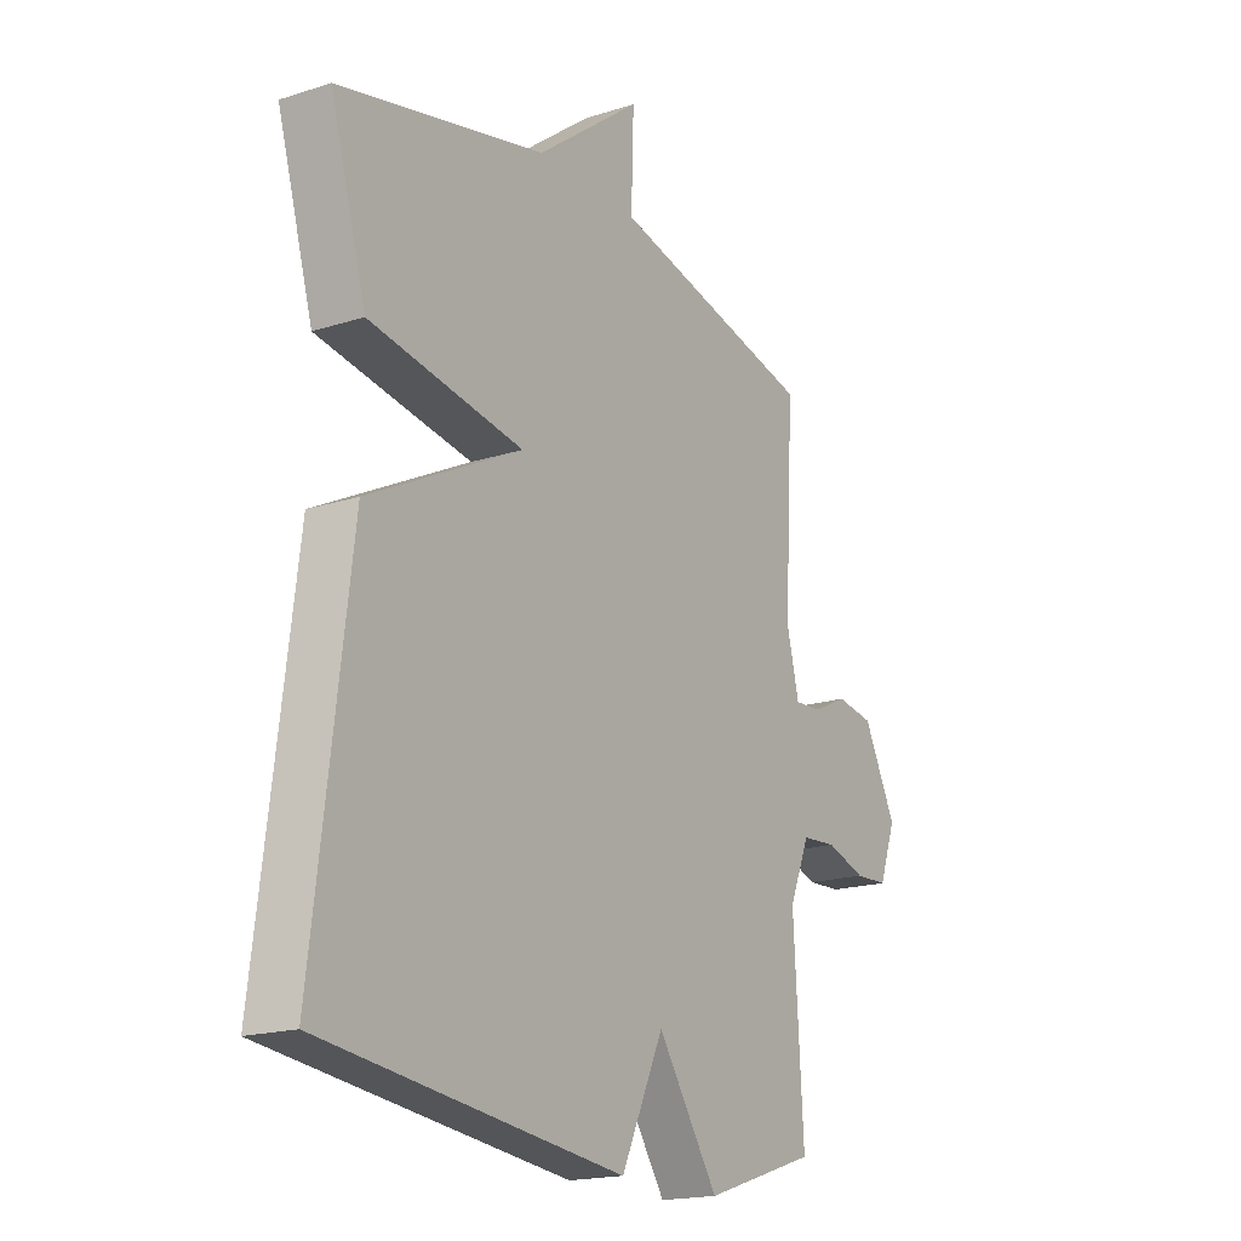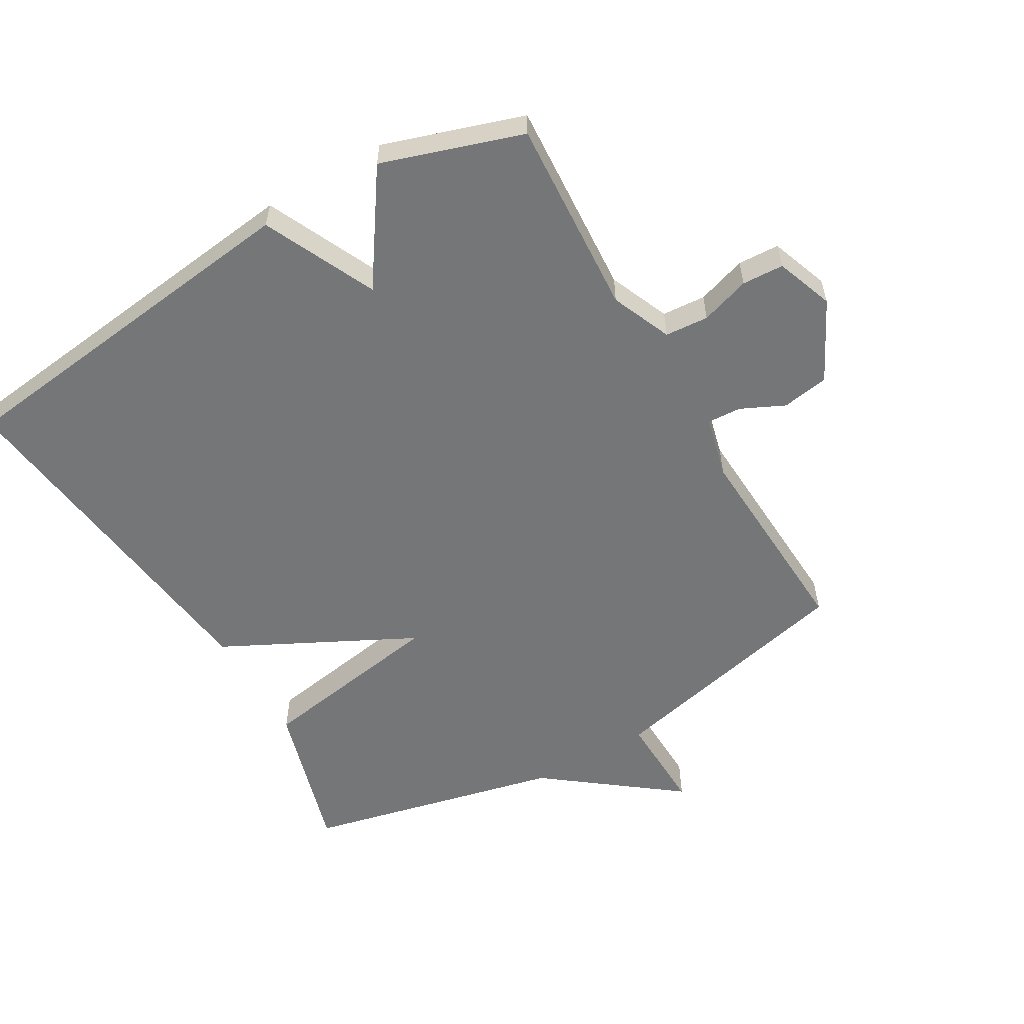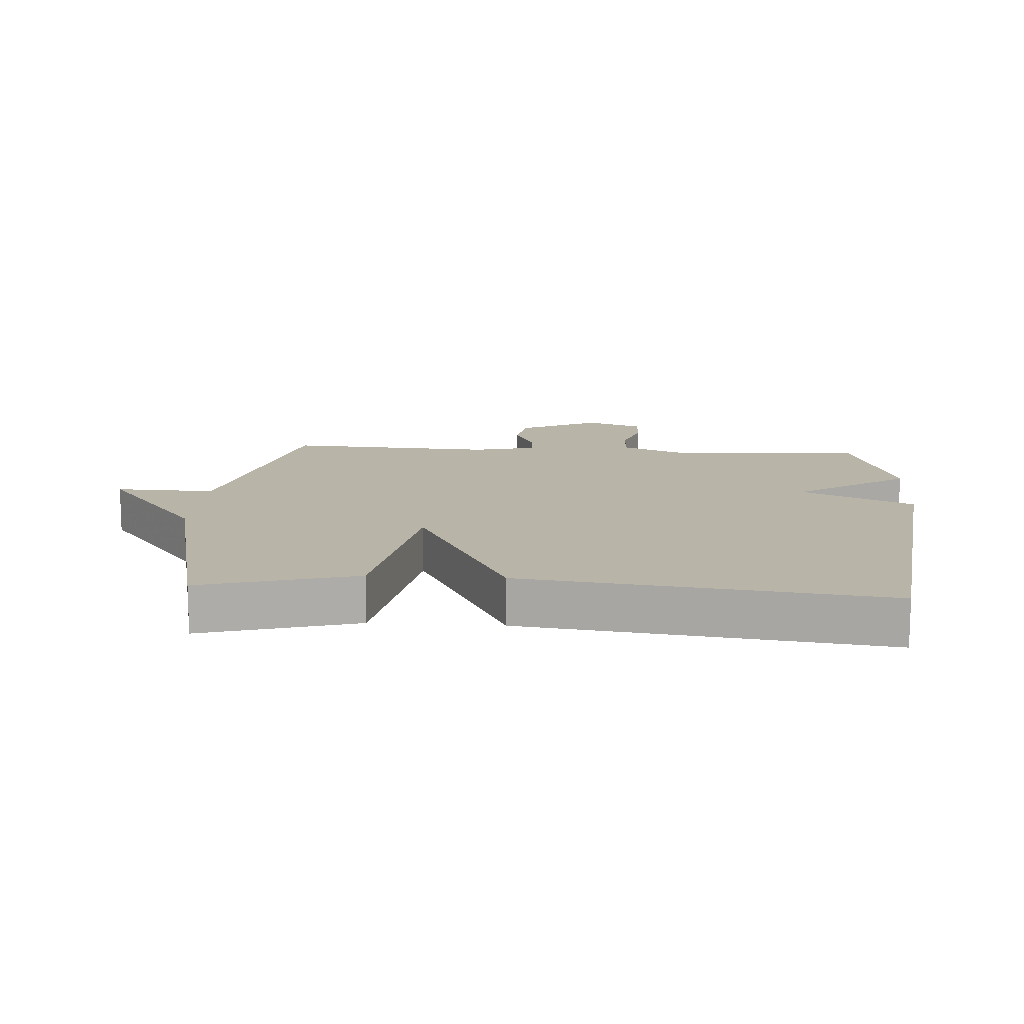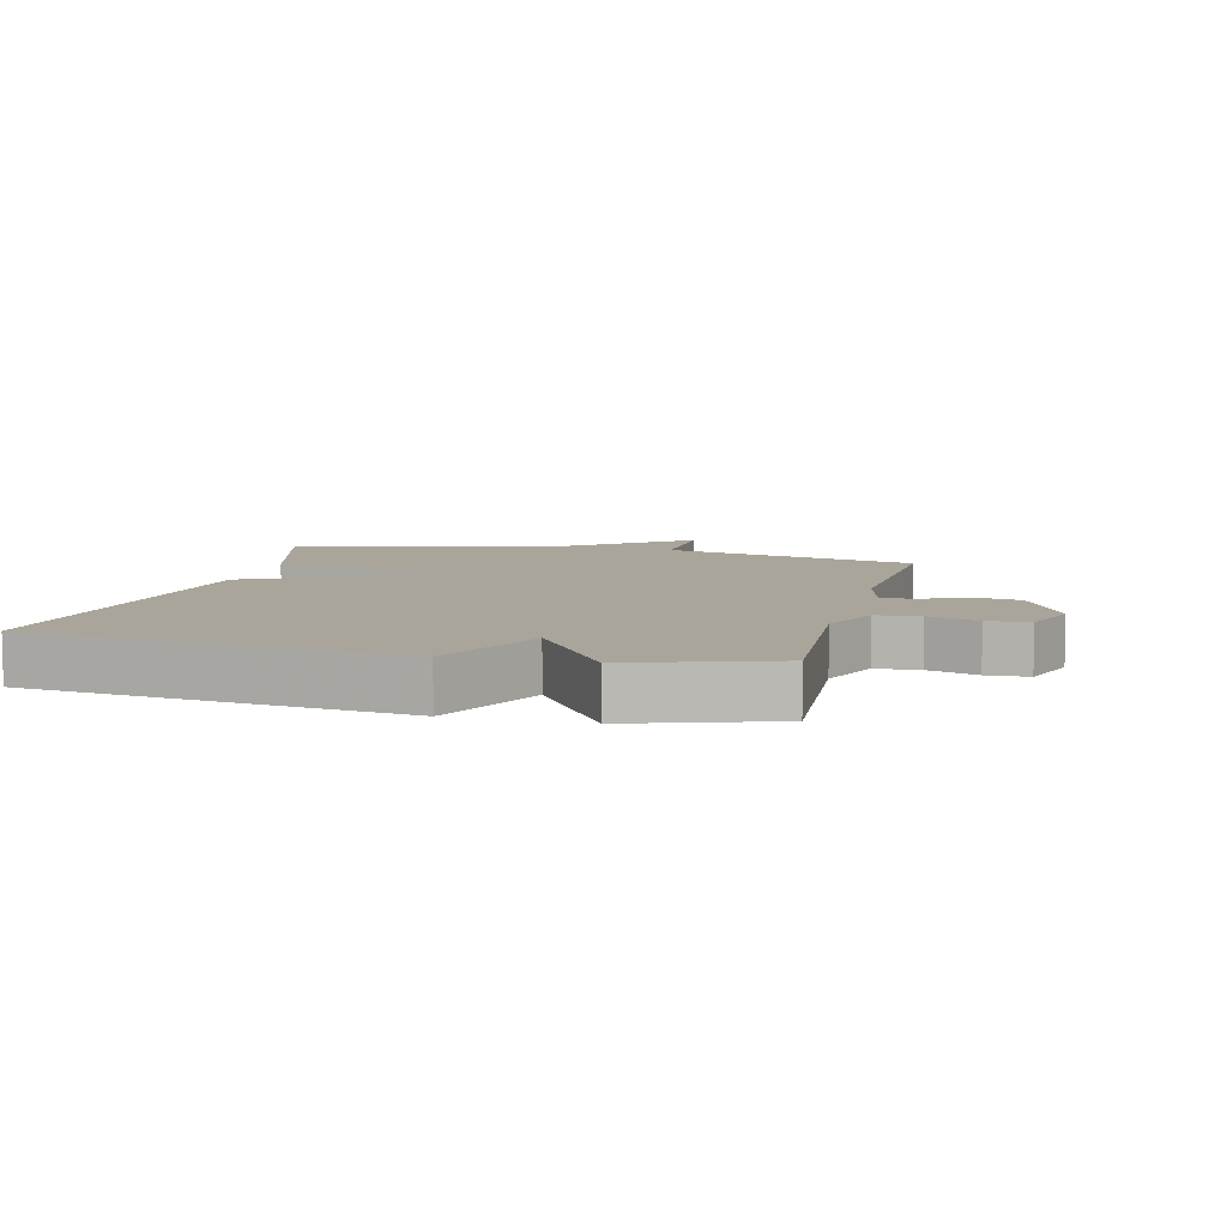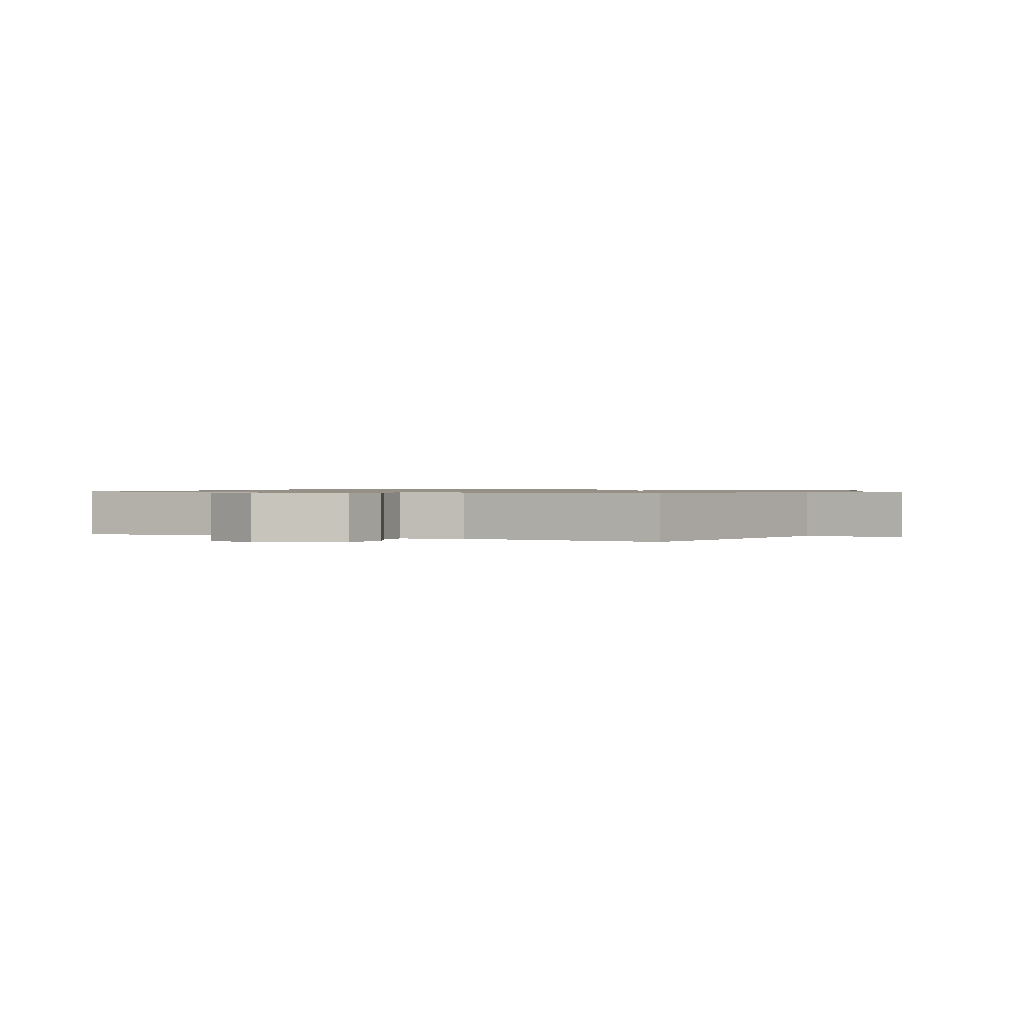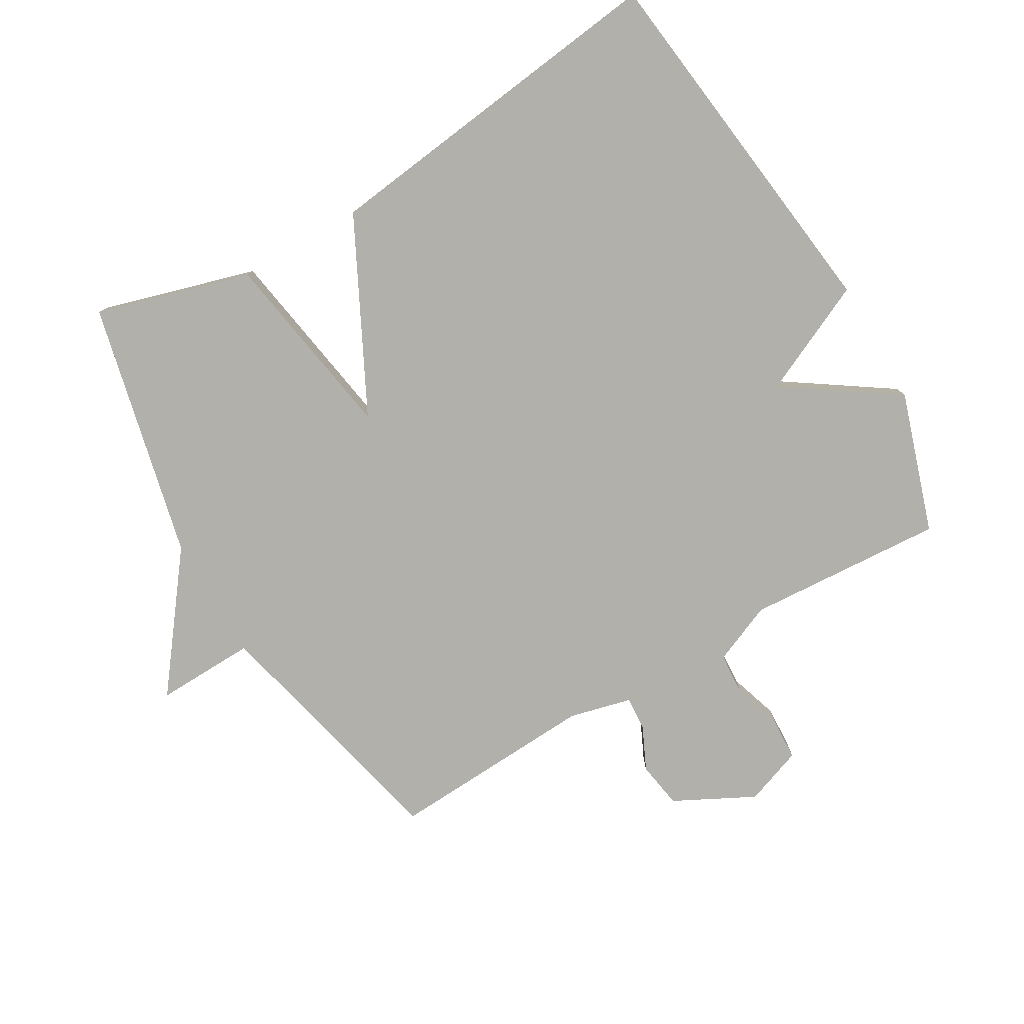
<metadata>
{"format":"obj","ext":"obj","renderer":"f3d","projection":"perspective","resolution":1024,"background":"white","views":[{"elev":-18.2,"azim":121.8,"up":"+Z"},{"elev":-56.8,"azim":-149.9,"up":"+Y"},{"elev":13.1,"azim":93.9,"up":"+Y"},{"elev":7.7,"azim":-166.1,"up":"+Y"},{"elev":0.9,"azim":-64.5,"up":"+Y"},{"elev":-78.5,"azim":120.2,"up":"+Y"}]}
</metadata>
<code>
v 0.5 0.07 -0.5
v -0.081 0.07 -0.571
v -0.163 0.07 -0.396
v -0.281 0.07 -0.571
v -0.5 0.07 -0.5
v -0.481 0.07 -0.191
v -0.521 0.07 -0.097
v -0.589 0.07 -0.092
v -0.666 0.07 -0.117
v -0.731 0.07 -0.114
v -0.764 0.07 -0.024
v -0.7 0.07 0.101
v -0.627 0.07 0.113
v -0.559 0.07 0.081
v -0.506 0.07 0.078
v -0.482 0.07 0.175
v -0.5 0.07 0.5
v -0.101 0.07 0.593
v -0.106 0.07 0.749
v 0.099 0.07 0.593
v 0.5 0.07 0.5
v 0.43 0.07 0.259
v 0.132 0.07 0.21
v 0.43 0.07 0.059
v 0.5 0 -0.5
v -0.081 0 -0.571
v -0.163 0 -0.396
v -0.281 0 -0.571
v -0.5 0 -0.5
v -0.481 0 -0.191
v -0.521 0 -0.097
v -0.589 0 -0.092
v -0.666 0 -0.117
v -0.731 0 -0.114
v -0.764 0 -0.024
v -0.7 0 0.101
v -0.627 0 0.113
v -0.559 0 0.081
v -0.506 0 0.078
v -0.482 0 0.175
v -0.5 0 0.5
v -0.101 0 0.593
v -0.106 0 0.749
v 0.099 0 0.593
v 0.5 0 0.5
v 0.43 0 0.259
v 0.132 0 0.21
v 0.43 0 0.059
f 1 2 3
f 24 1 3
f 23 24 3
f 20 21 22 23
f 18 19 20 23
f 23 3 4
f 18 23 4
f 17 18 4
f 16 17 4
f 15 16 4
f 14 15 4
f 12 13 14
f 11 12 14
f 10 11 14
f 9 10 14
f 8 9 14
f 7 8 14
f 6 7 14 4
f 4 5 6
f 27 26 25
f 27 25 48
f 27 48 47
f 47 46 45 44
f 47 44 43 42
f 28 27 47
f 28 47 42
f 28 42 41
f 28 41 40
f 28 40 39
f 28 39 38
f 38 37 36
f 38 36 35
f 38 35 34
f 38 34 33
f 38 33 32
f 38 32 31
f 28 38 31 30
f 30 29 28
f 1 25 26 2
f 2 26 27 3
f 3 27 28 4
f 4 28 29 5
f 5 29 30 6
f 6 30 31 7
f 7 31 32 8
f 8 32 33 9
f 9 33 34 10
f 10 34 35 11
f 11 35 36 12
f 12 36 37 13
f 13 37 38 14
f 14 38 39 15
f 15 39 40 16
f 16 40 41 17
f 17 41 42 18
f 18 42 43 19
f 19 43 44 20
f 20 44 45 21
f 21 45 46 22
f 22 46 47 23
f 23 47 48 24
f 24 48 25 1

</code>
